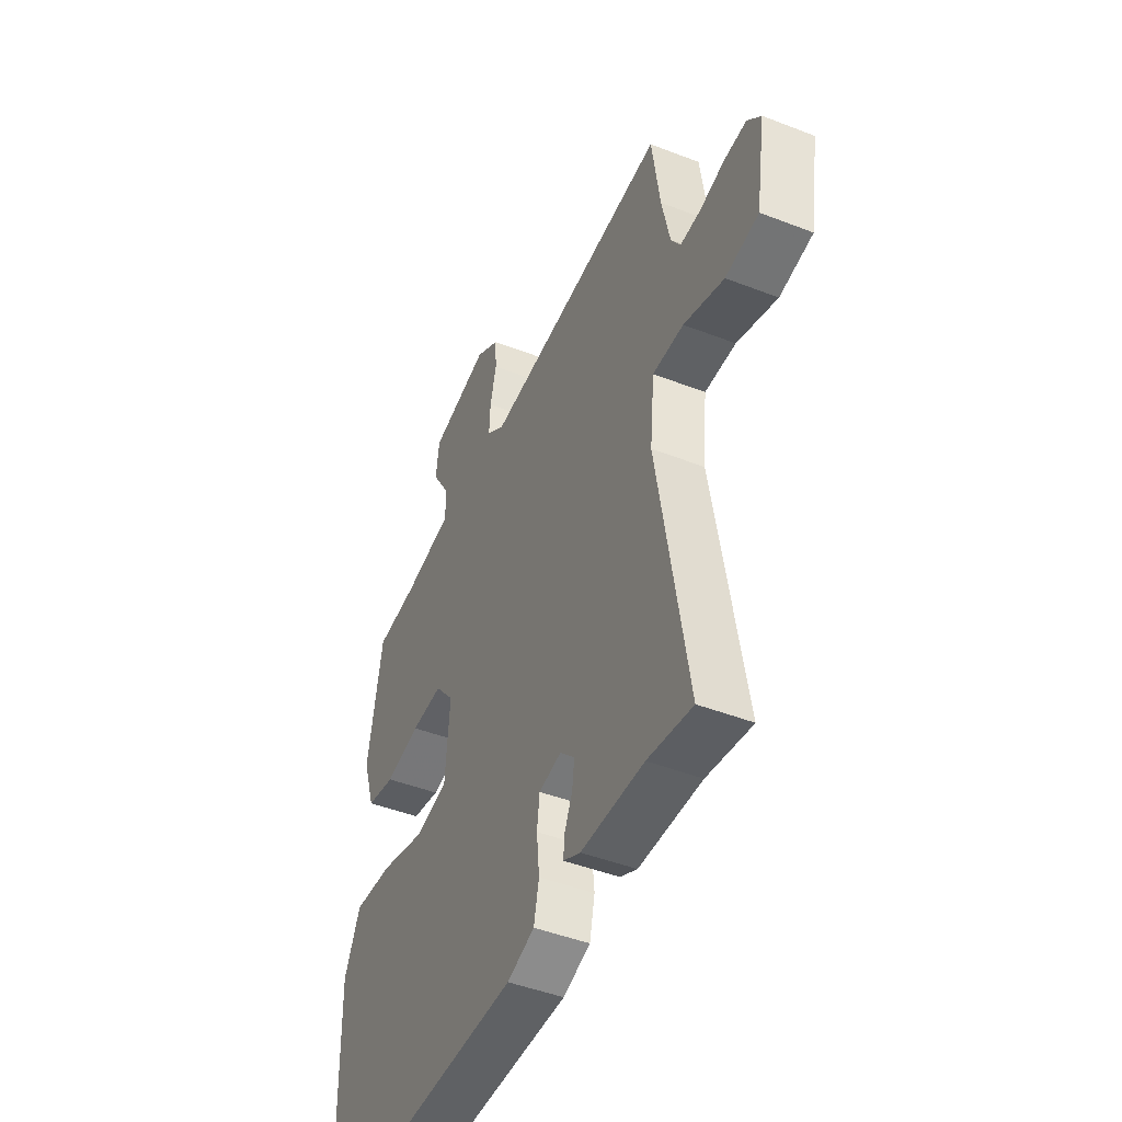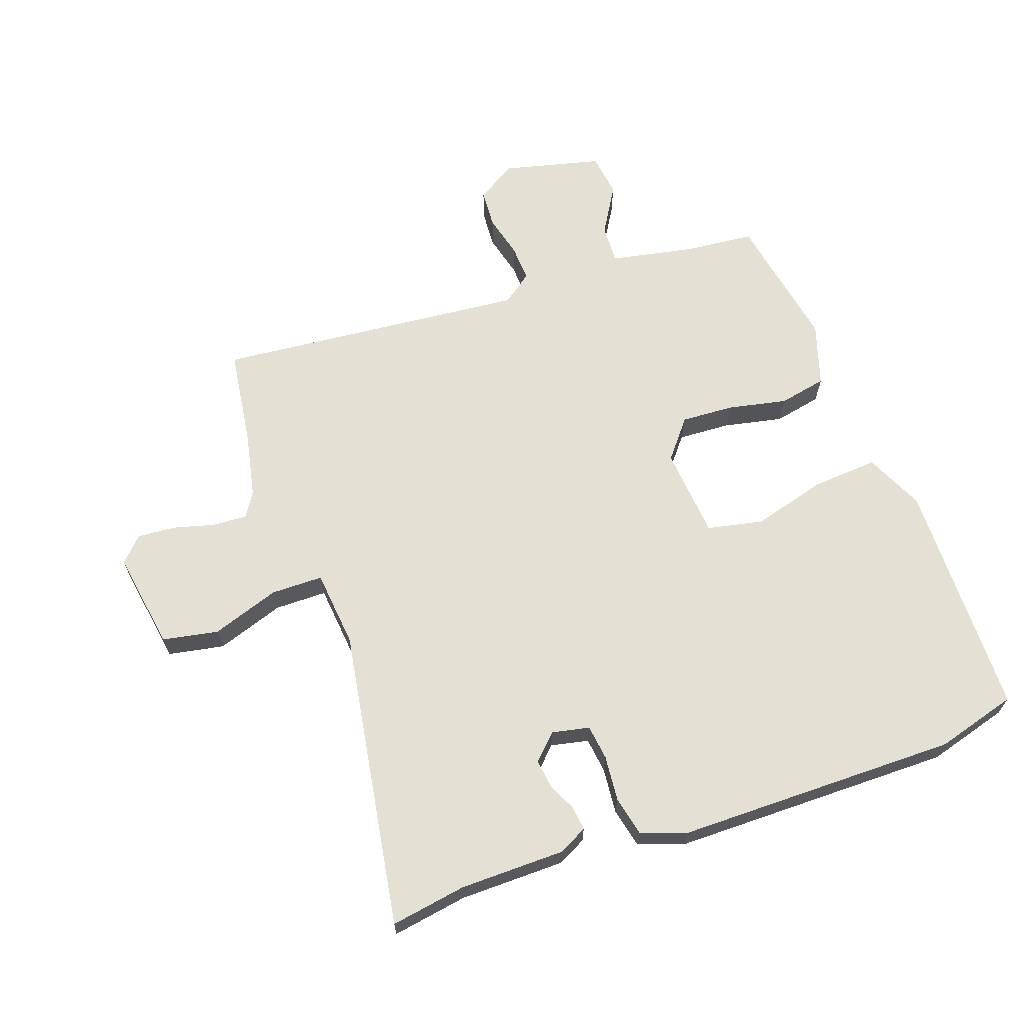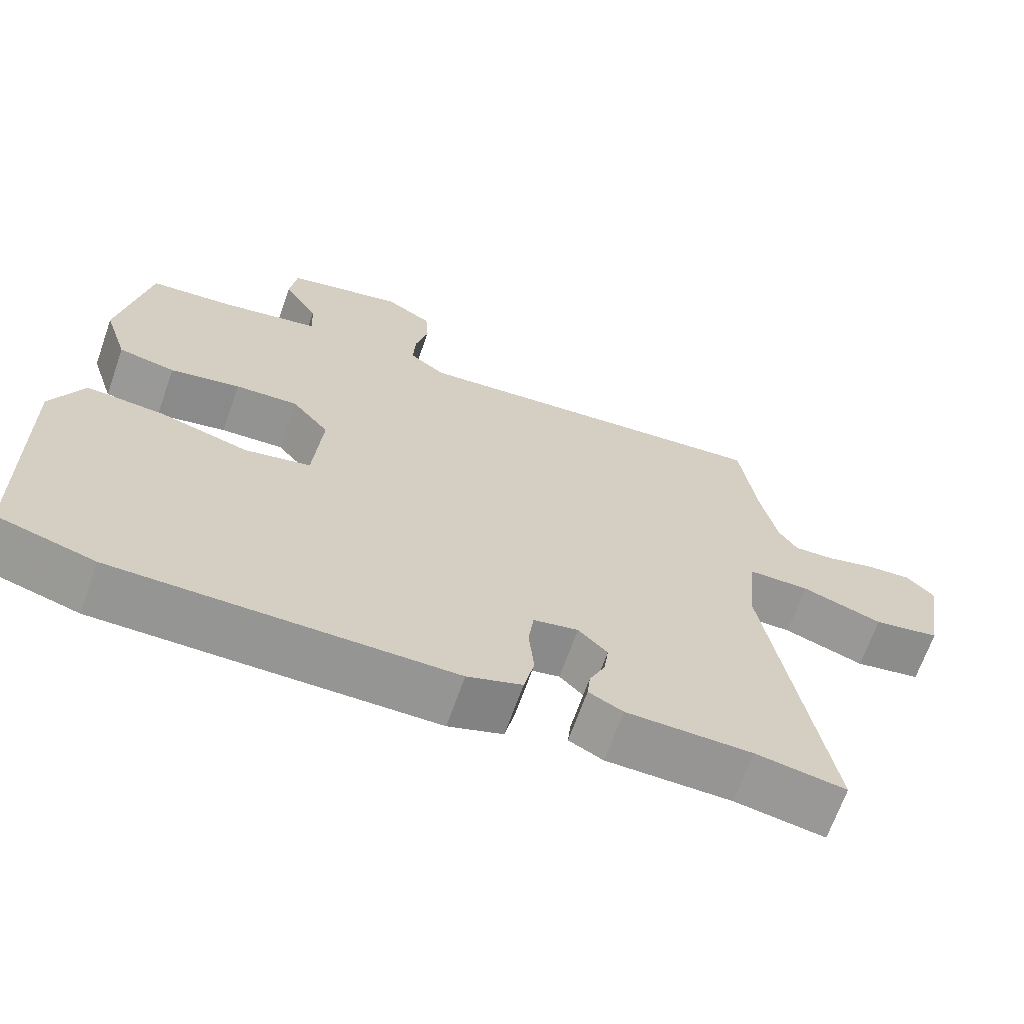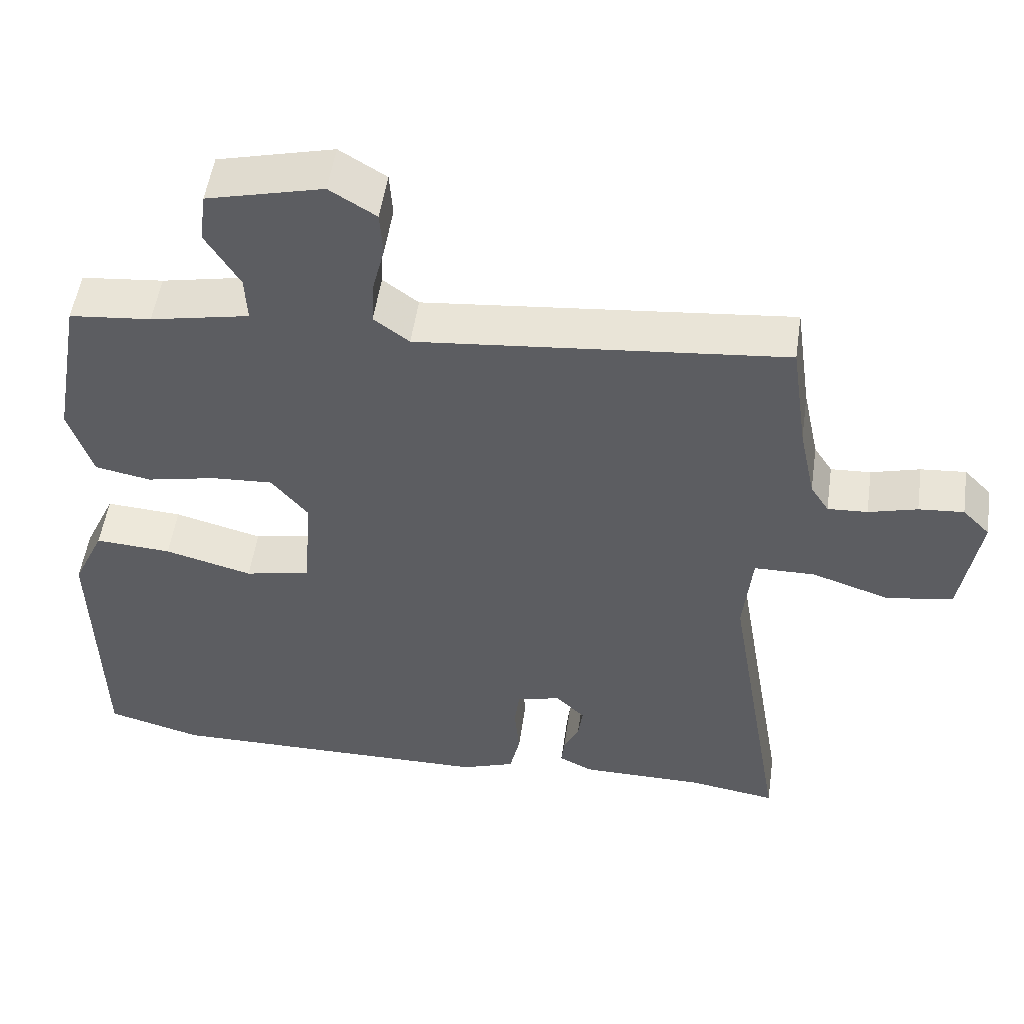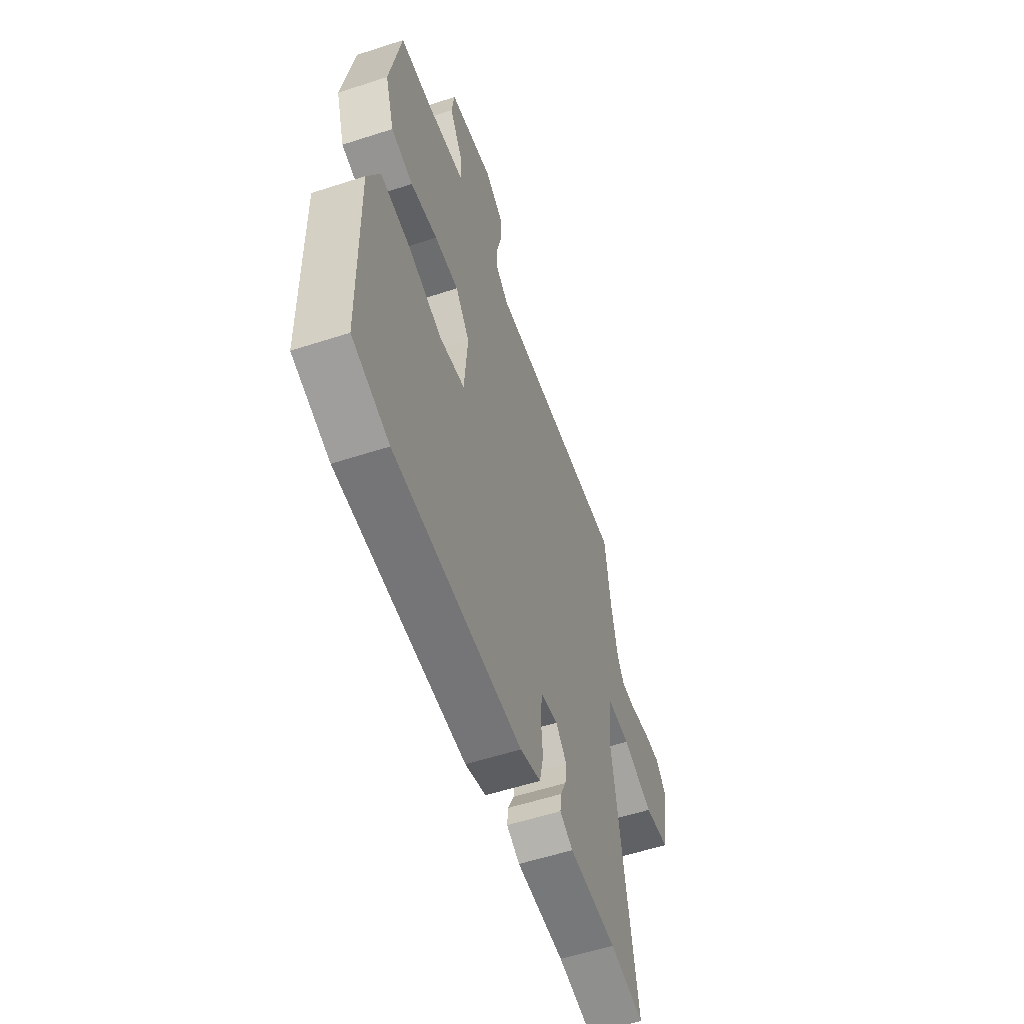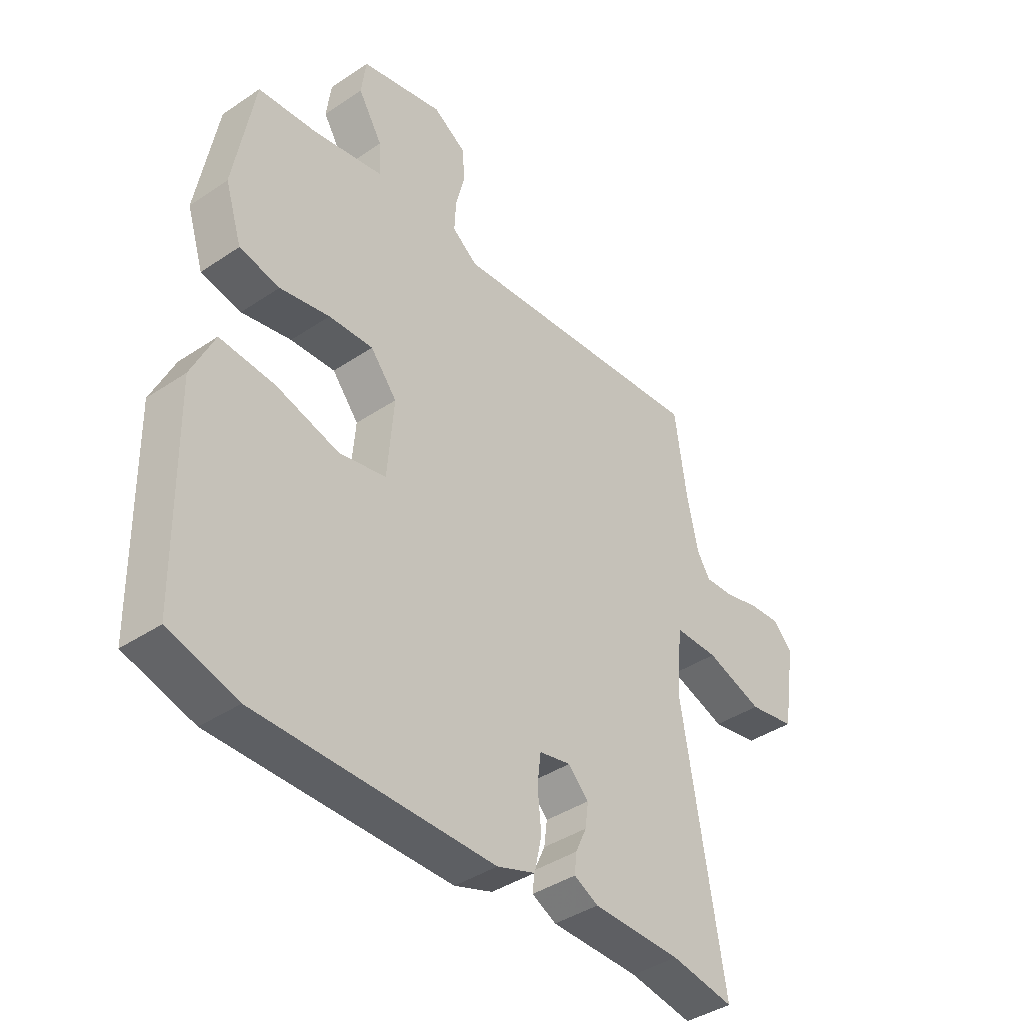
<metadata>
{"format":"obj","ext":"obj","renderer":"f3d","projection":"perspective","resolution":1024,"background":"white","views":[{"elev":-45.8,"azim":65.9,"up":"+Z"},{"elev":65.9,"azim":160.3,"up":"+Y"},{"elev":-67.4,"azim":-19.4,"up":"+Z"},{"elev":52.0,"azim":8.2,"up":"+Z"},{"elev":-57.0,"azim":-71.3,"up":"+Z"},{"elev":-40.4,"azim":-50.4,"up":"+Z"}]}
</metadata>
<code>
v 0.494 0.07 0.542
v 0.516 0.07 0.387
v 0.538 0.07 0.283
v 0.563 0.07 0.244
v 0.617 0.07 0.247
v 0.683 0.07 0.265
v 0.744 0.07 0.27
v 0.781 0.07 0.232
v 0.756 0.07 0.075
v 0.667 0.07 0.058
v 0.559 0.07 0.094
v 0.476 0.07 0.093
v 0.464 0.07 -0.03
v 0.544 0.07 -0.507
v 0.424 0.07 -0.488
v 0.256 0.07 -0.487
v 0.21 0.07 -0.464
v 0.214 0.07 -0.426
v 0.235 0.07 -0.38
v 0.241 0.07 -0.334
v 0.202 0.07 -0.295
v 0.142 0.07 -0.308
v 0.135 0.07 -0.364
v 0.142 0.07 -0.437
v 0.128 0.07 -0.5
v 0.055 0.07 -0.526
v -0.394 0.07 -0.53
v -0.523 0.07 -0.494
v -0.53 0.07 -0.116
v -0.487 0.07 -0.023
v -0.383 0.07 -0.03
v -0.264 0.07 -0.062
v -0.175 0.07 -0.043
v -0.163 0.07 0.102
v -0.213 0.07 0.163
v -0.297 0.07 0.158
v -0.391 0.07 0.138
v -0.467 0.07 0.153
v -0.499 0.07 0.253
v -0.46 0.07 0.471
v -0.349 0.07 0.482
v -0.215 0.07 0.509
v -0.218 0.07 0.572
v -0.264 0.07 0.648
v -0.255 0.07 0.717
v -0.098 0.07 0.756
v -0.035 0.07 0.717
v -0.031 0.07 0.656
v -0.048 0.07 0.588
v -0.051 0.07 0.529
v -0.003 0.07 0.493
v 0.494 0 0.542
v 0.516 0 0.387
v 0.538 0 0.283
v 0.563 0 0.244
v 0.617 0 0.247
v 0.683 0 0.265
v 0.744 0 0.27
v 0.781 0 0.232
v 0.756 0 0.075
v 0.667 0 0.058
v 0.559 0 0.094
v 0.476 0 0.093
v 0.464 0 -0.03
v 0.544 0 -0.507
v 0.424 0 -0.488
v 0.256 0 -0.487
v 0.21 0 -0.464
v 0.214 0 -0.426
v 0.235 0 -0.38
v 0.241 0 -0.334
v 0.202 0 -0.295
v 0.142 0 -0.308
v 0.135 0 -0.364
v 0.142 0 -0.437
v 0.128 0 -0.5
v 0.055 0 -0.526
v -0.394 0 -0.53
v -0.523 0 -0.494
v -0.53 0 -0.116
v -0.487 0 -0.023
v -0.383 0 -0.03
v -0.264 0 -0.062
v -0.175 0 -0.043
v -0.163 0 0.102
v -0.213 0 0.163
v -0.297 0 0.158
v -0.391 0 0.138
v -0.467 0 0.153
v -0.499 0 0.253
v -0.46 0 0.471
v -0.349 0 0.482
v -0.215 0 0.509
v -0.218 0 0.572
v -0.264 0 0.648
v -0.255 0 0.717
v -0.098 0 0.756
v -0.035 0 0.717
v -0.031 0 0.656
v -0.048 0 0.588
v -0.051 0 0.529
v -0.003 0 0.493
f 46 47 48 49
f 46 49 50
f 43 44 45 46
f 42 43 46 50
f 41 42 50 51
f 39 40 41 51
f 36 37 38 39
f 35 36 39 51
f 29 30 31 32
f 27 28 29 32
f 27 32 33
f 26 27 33
f 23 24 25 26
f 22 23 26 33
f 21 22 33 34
f 16 17 18 19
f 15 16 19 20
f 13 14 15 20
f 12 13 20 21
f 8 9 10 11
f 8 11 12
f 5 6 7 8
f 4 5 8 12
f 3 4 12 21
f 35 51 1 2
f 21 34 35
f 2 3 21 35
f 100 99 98 97
f 101 100 97
f 97 96 95 94
f 101 97 94 93
f 102 101 93 92
f 102 92 91 90
f 90 89 88 87
f 102 90 87 86
f 83 82 81 80
f 83 80 79 78
f 84 83 78
f 84 78 77
f 77 76 75 74
f 84 77 74 73
f 85 84 73 72
f 70 69 68 67
f 71 70 67 66
f 71 66 65 64
f 72 71 64 63
f 62 61 60 59
f 63 62 59
f 59 58 57 56
f 63 59 56 55
f 72 63 55 54
f 53 52 102 86
f 86 85 72
f 86 72 54 53
f 1 52 53 2
f 2 53 54 3
f 3 54 55 4
f 4 55 56 5
f 5 56 57 6
f 6 57 58 7
f 7 58 59 8
f 8 59 60 9
f 9 60 61 10
f 10 61 62 11
f 11 62 63 12
f 12 63 64 13
f 13 64 65 14
f 14 65 66 15
f 15 66 67 16
f 16 67 68 17
f 17 68 69 18
f 18 69 70 19
f 19 70 71 20
f 20 71 72 21
f 21 72 73 22
f 22 73 74 23
f 23 74 75 24
f 24 75 76 25
f 25 76 77 26
f 26 77 78 27
f 27 78 79 28
f 28 79 80 29
f 29 80 81 30
f 30 81 82 31
f 31 82 83 32
f 32 83 84 33
f 33 84 85 34
f 34 85 86 35
f 35 86 87 36
f 36 87 88 37
f 37 88 89 38
f 38 89 90 39
f 39 90 91 40
f 40 91 92 41
f 41 92 93 42
f 42 93 94 43
f 43 94 95 44
f 44 95 96 45
f 45 96 97 46
f 46 97 98 47
f 47 98 99 48
f 48 99 100 49
f 49 100 101 50
f 50 101 102 51
f 51 102 52 1

</code>
